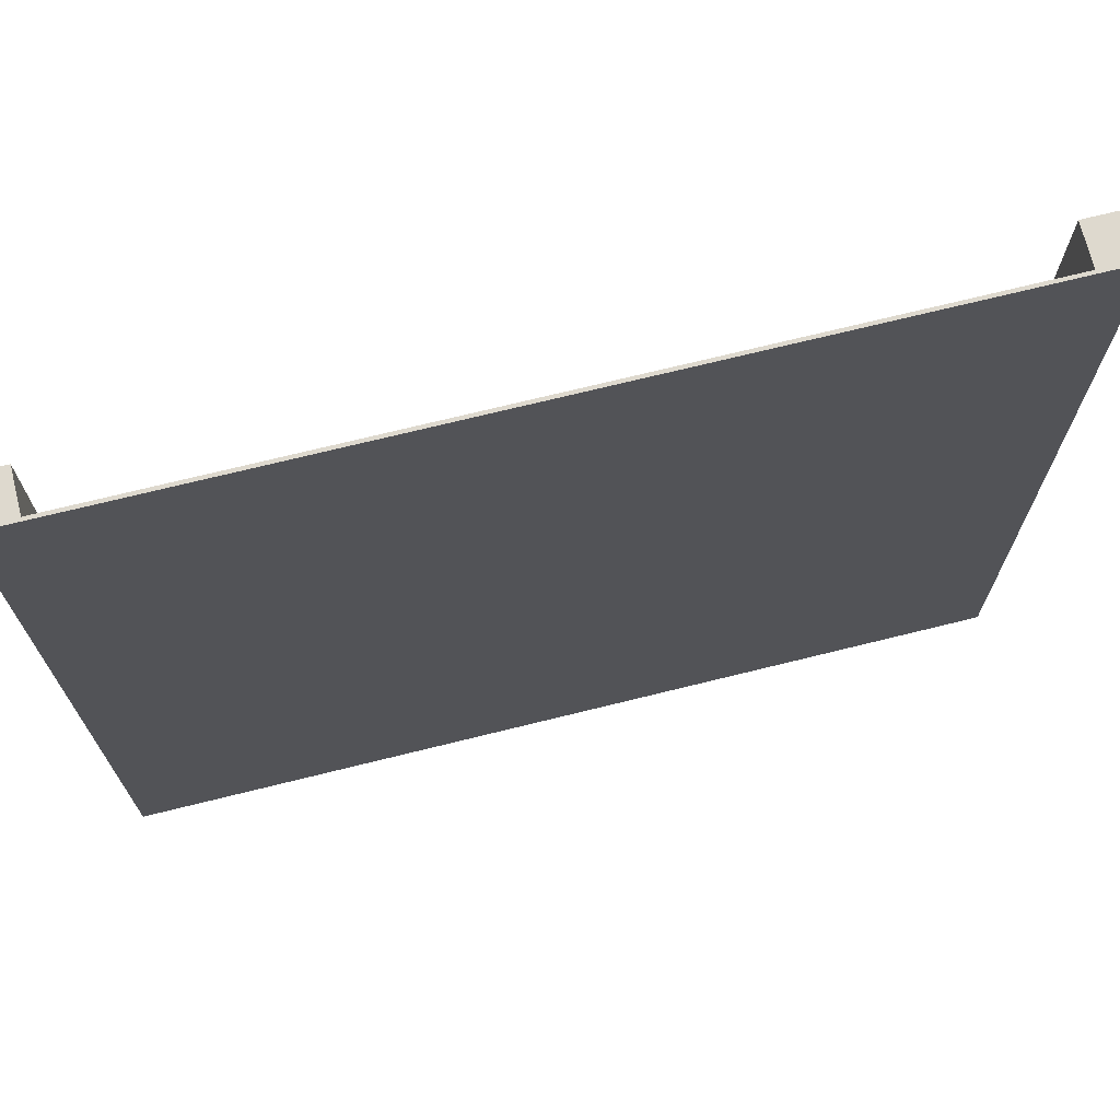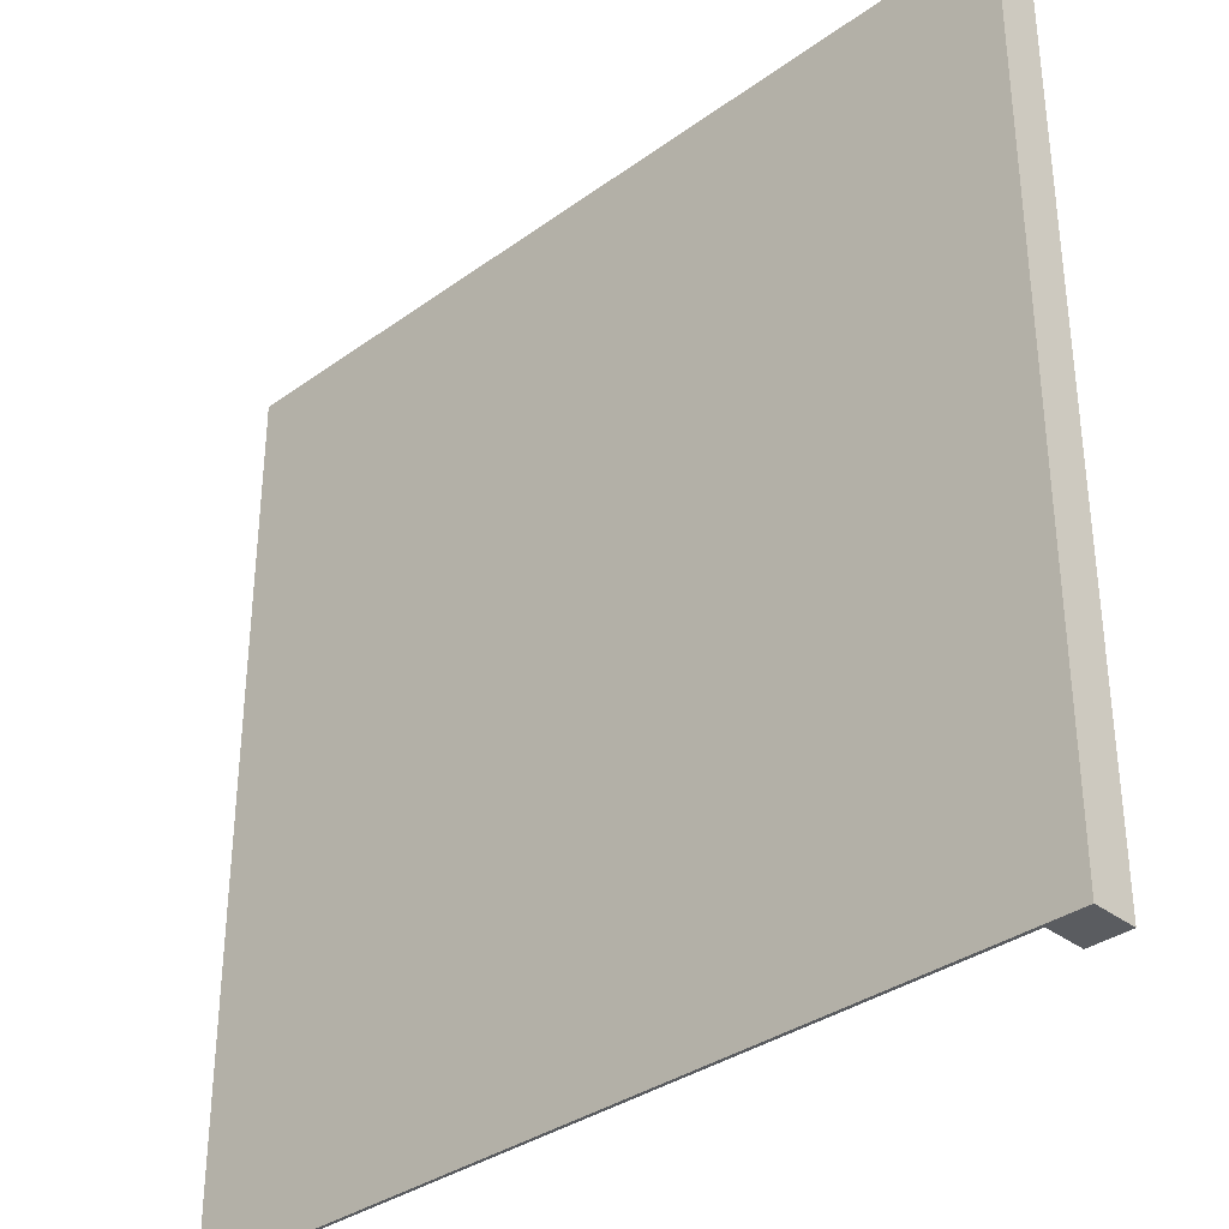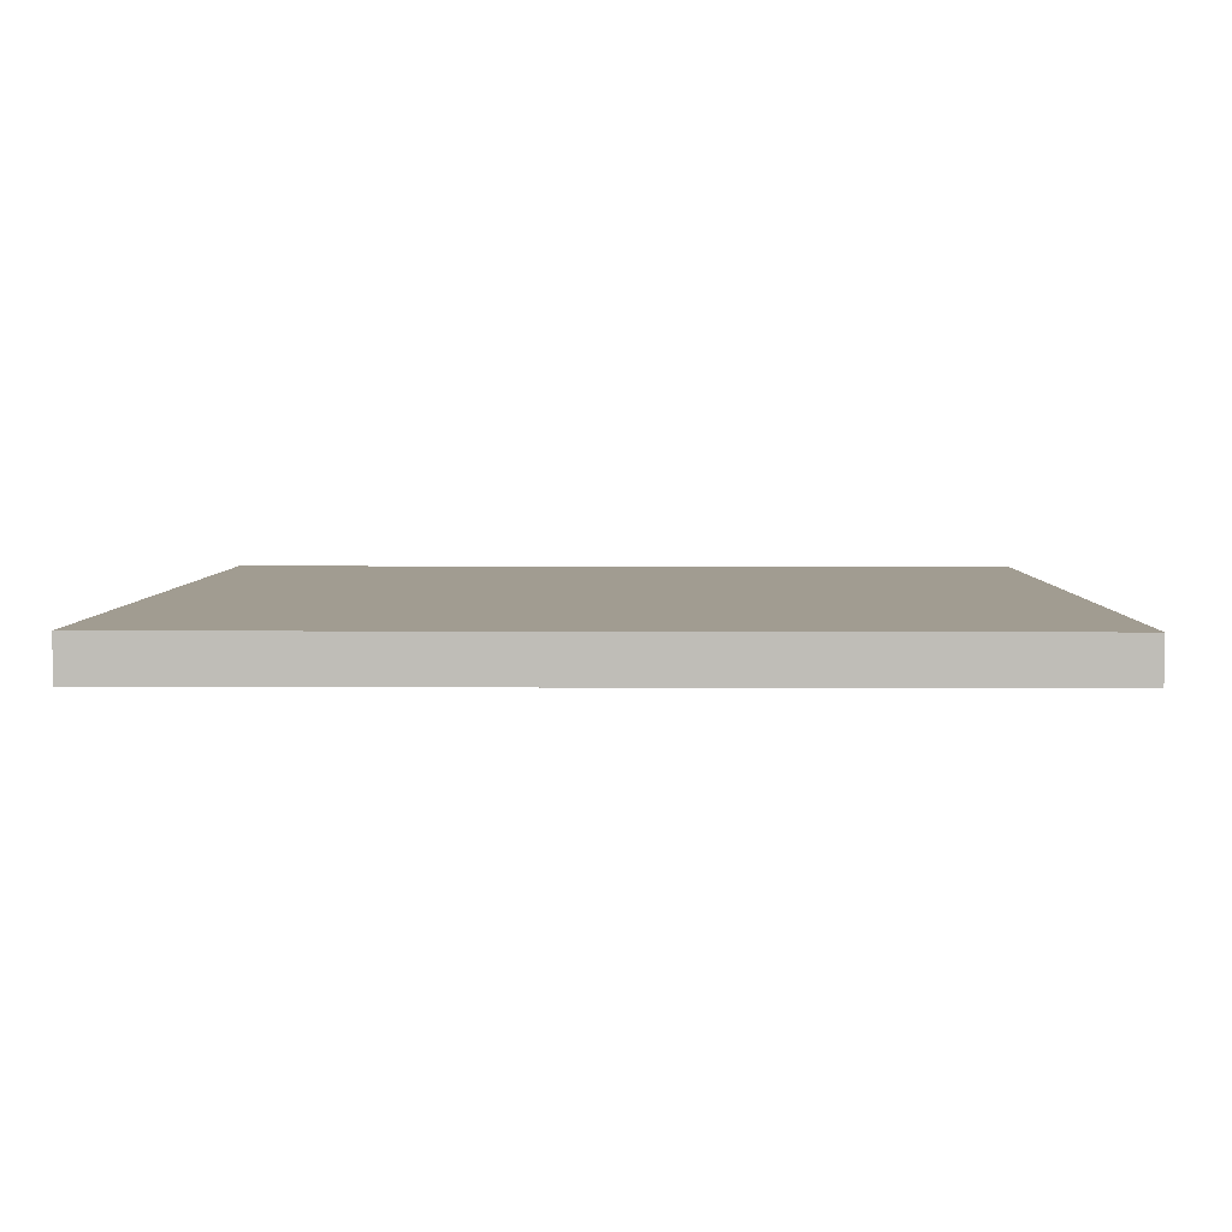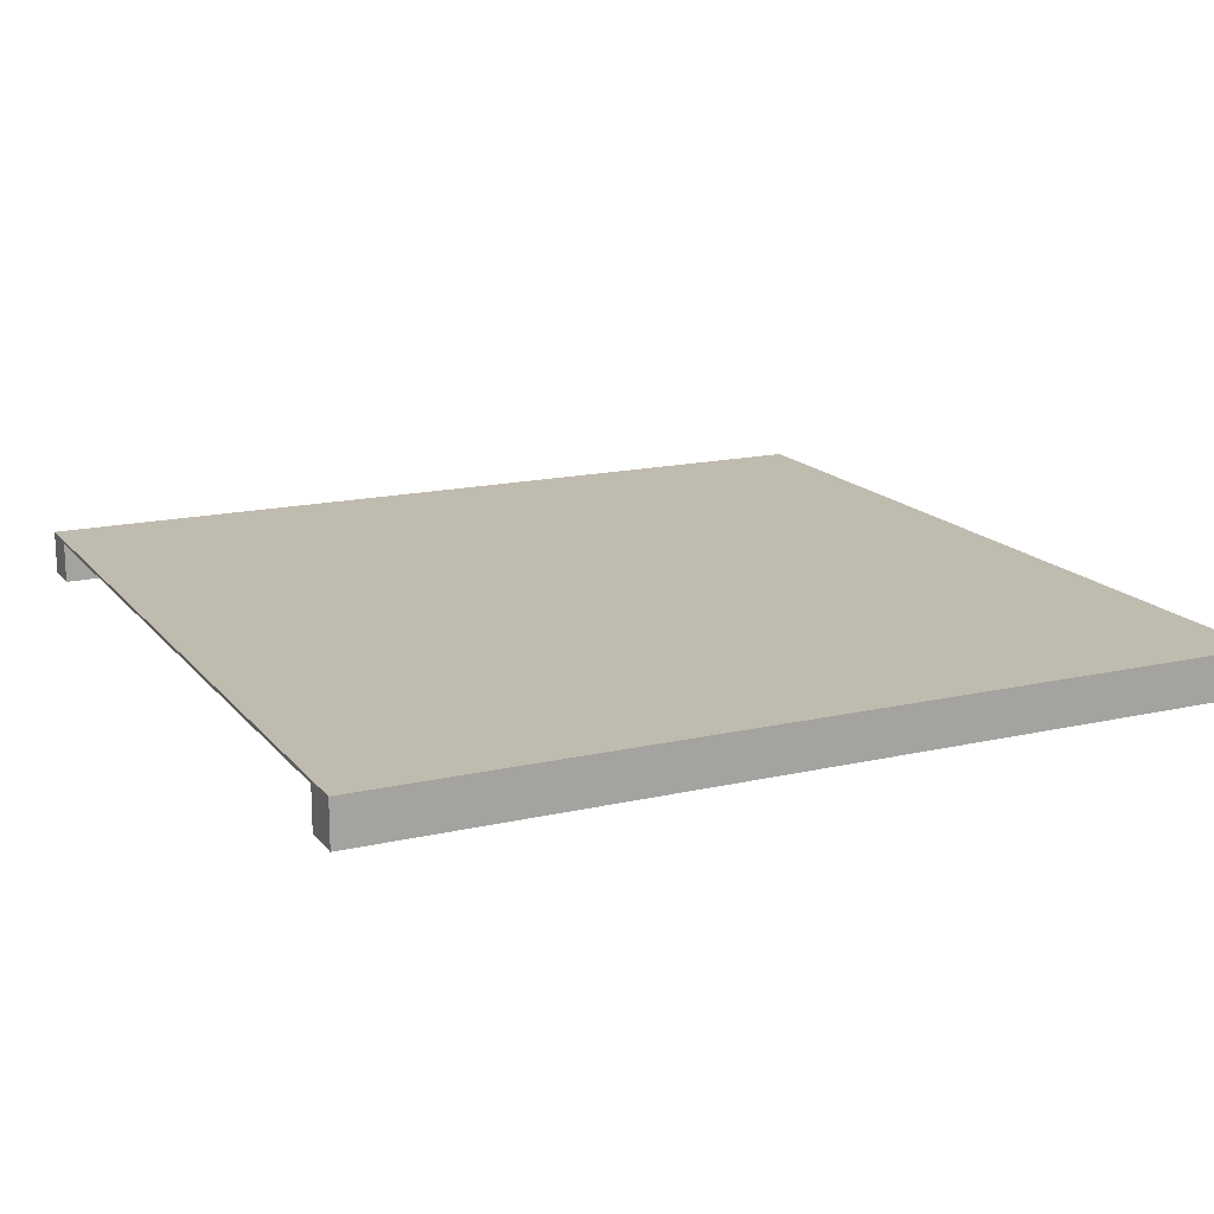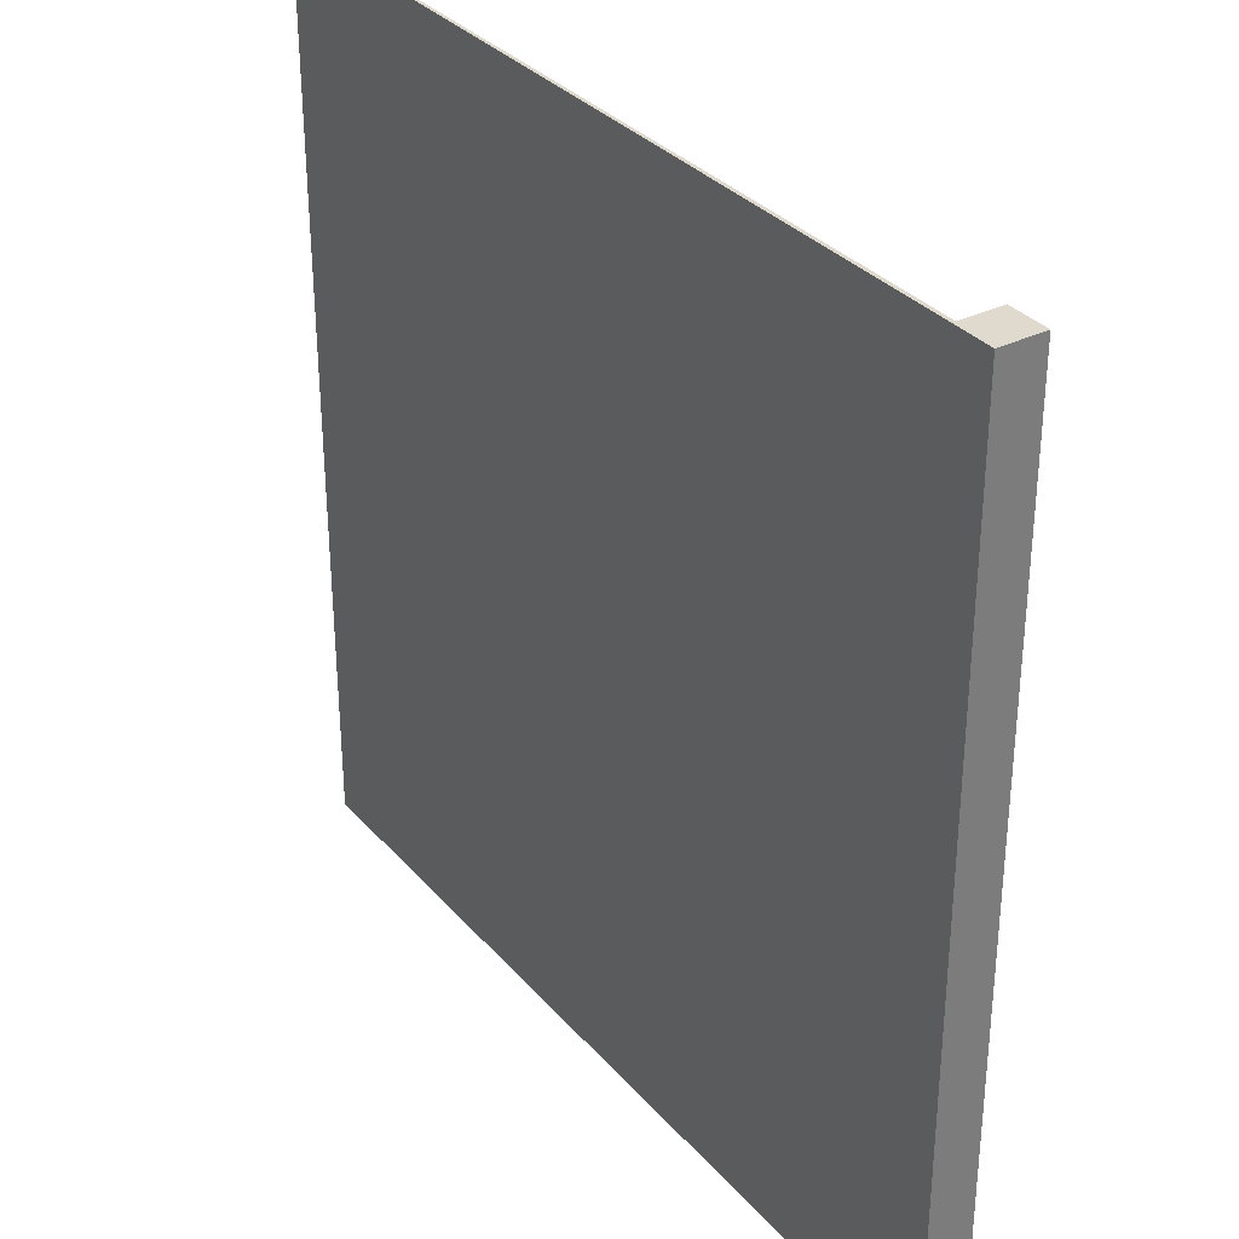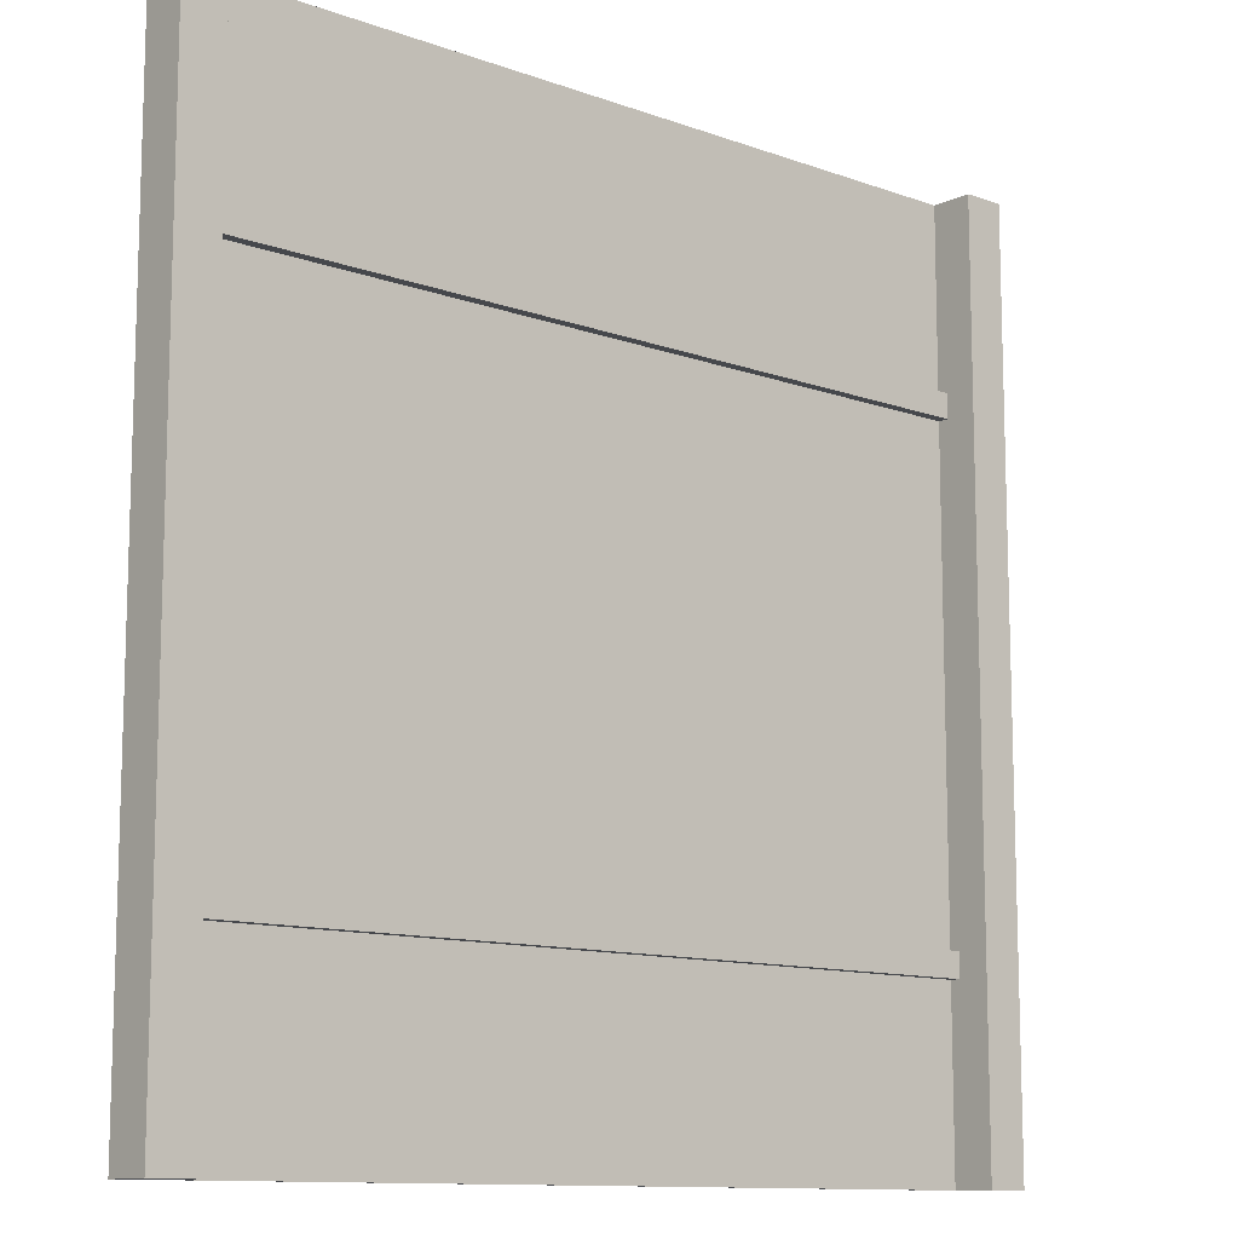
<metadata>
{"format":"obj","ext":"obj","renderer":"f3d","projection":"perspective","resolution":1024,"background":"white","views":[{"elev":71.6,"azim":166.1,"up":"+Z"},{"elev":-34.4,"azim":-135.9,"up":"+Z"},{"elev":4.5,"azim":-89.0,"up":"+Y"},{"elev":16.2,"azim":-115.4,"up":"+Y"},{"elev":32.9,"azim":-124.1,"up":"+Z"},{"elev":-11.4,"azim":-41.5,"up":"+Z"}]}
</metadata>
<code>
o
v -25.6 50 -25.6
v -26.8 50 -25.6
v -50 50 -25.6
v -51.2 50 -25.6
v -25.6 50 0
v -26.8 50 0
v -50 50 0
v -51.2 50 0
v -26.8 50.9 -20.4
v -50 50.9 -20.4
v -26.8 50.9 -19.7
v -50 50.9 -19.7
v -26.8 50.9 -5.9
v -50 50.9 -5.9
v -26.8 50.9 -5.2
v -50 50.9 -5.2
v -26.8 51.2 -25.6
v -50 51.2 -25.6
v -26.8 51.2 -20.4
v -50 51.2 -20.4
v -26.8 51.2 -19.7
v -50 51.2 -19.7
v -26.8 51.2 -5.9
v -50 51.2 -5.9
v -26.8 51.2 -5.2
v -50 51.2 -5.2
v -26.8 51.2 0
v -50 51.2 0
v -25.6 51.3 -25.6
v -51.2 51.3 -25.6
v -25.6 51.3 0
v -51.2 51.3 0
v -25.6 50 -25.6
v -25.6 50 0
v -25.6 51.2 -25.6
v -25.6 51.2 0
v -25.6 51.3 -25.6
v -25.6 51.3 0
v -50 50 -25.6
v -50 50 0
v -50 50.9 -20.4
v -50 50.9 -19.7
v -50 50.9 -5.9
v -50 50.9 -5.2
v -50 51.2 -25.6
v -50 51.2 -20.4
v -50 51.2 -19.7
v -50 51.2 -5.9
v -50 51.2 -5.2
v -50 51.2 0
v -26.8 50 -25.6
v -26.8 50 0
v -26.8 50.9 -20.4
v -26.8 50.9 -19.7
v -26.8 50.9 -5.9
v -26.8 50.9 -5.2
v -26.8 51.2 -25.6
v -26.8 51.2 -20.4
v -26.8 51.2 -19.7
v -26.8 51.2 -5.9
v -26.8 51.2 -5.2
v -26.8 51.2 0
v -51.2 50 -25.6
v -51.2 50 0
v -51.2 51.2 -25.6
v -51.2 51.2 0
v -51.2 51.3 -25.6
v -51.2 51.3 0
v -25.6 50 -25.6
v -25.6 51.2 -25.6
v -25.6 51.3 -25.6
v -26.8 50 -25.6
v -26.8 51.2 -25.6
v -50 50 -25.6
v -50 51.2 -25.6
v -51.2 50 -25.6
v -51.2 51.2 -25.6
v -51.2 51.3 -25.6
v -26.8 50.9 -20.4
v -26.8 51.2 -20.4
v -50 50.9 -20.4
v -50 51.2 -20.4
v -26.8 50.9 -5.9
v -26.8 51.2 -5.9
v -50 50.9 -5.9
v -50 51.2 -5.9
v -26.8 50.9 -19.7
v -26.8 51.2 -19.7
v -50 50.9 -19.7
v -50 51.2 -19.7
v -26.8 50.9 -5.2
v -26.8 51.2 -5.2
v -50 50.9 -5.2
v -50 51.2 -5.2
v -25.6 50 0
v -25.6 51.2 0
v -25.6 51.3 0
v -26.8 50 0
v -26.8 51.2 0
v -50 50 0
v -50 51.2 0
v -51.2 50 0
v -51.2 51.2 0
v -51.2 51.3 0
f 5 2 1
f 6 2 5
f 7 4 3
f 8 4 7
f 11 10 9
f 12 10 11
f 15 14 13
f 16 14 15
f 19 18 17
f 20 18 19
f 23 22 21
f 24 22 23
f 27 26 25
f 28 26 27
f 29 30 31
f 31 30 32
f 35 34 33
f 36 34 35
f 37 36 35
f 38 36 37
f 41 40 39
f 42 40 41
f 43 40 42
f 44 40 43
f 45 41 39
f 46 41 45
f 47 43 42
f 48 43 47
f 49 40 44
f 50 40 49
f 51 52 53
f 53 52 54
f 54 52 55
f 55 52 56
f 51 53 57
f 57 53 58
f 54 55 59
f 59 55 60
f 56 52 61
f 61 52 62
f 63 64 65
f 65 64 66
f 65 66 67
f 67 66 68
f 72 70 69
f 73 71 70
f 73 70 72
f 75 71 73
f 76 75 74
f 77 71 75
f 77 75 76
f 78 71 77
f 81 80 79
f 82 80 81
f 85 84 83
f 86 84 85
f 87 88 89
f 89 88 90
f 91 92 93
f 93 92 94
f 95 96 98
f 96 97 99
f 98 96 99
f 99 97 101
f 100 101 102
f 101 97 103
f 102 101 103
f 103 97 104

</code>
